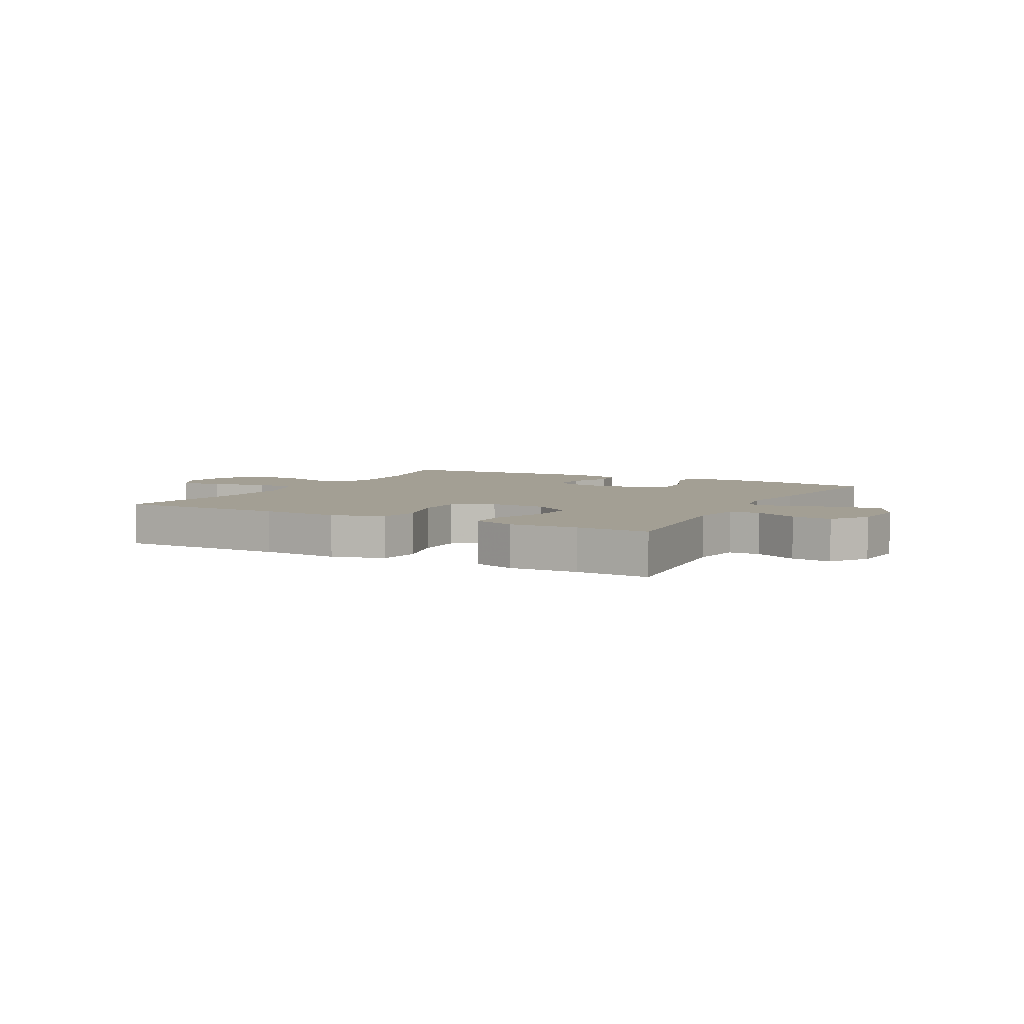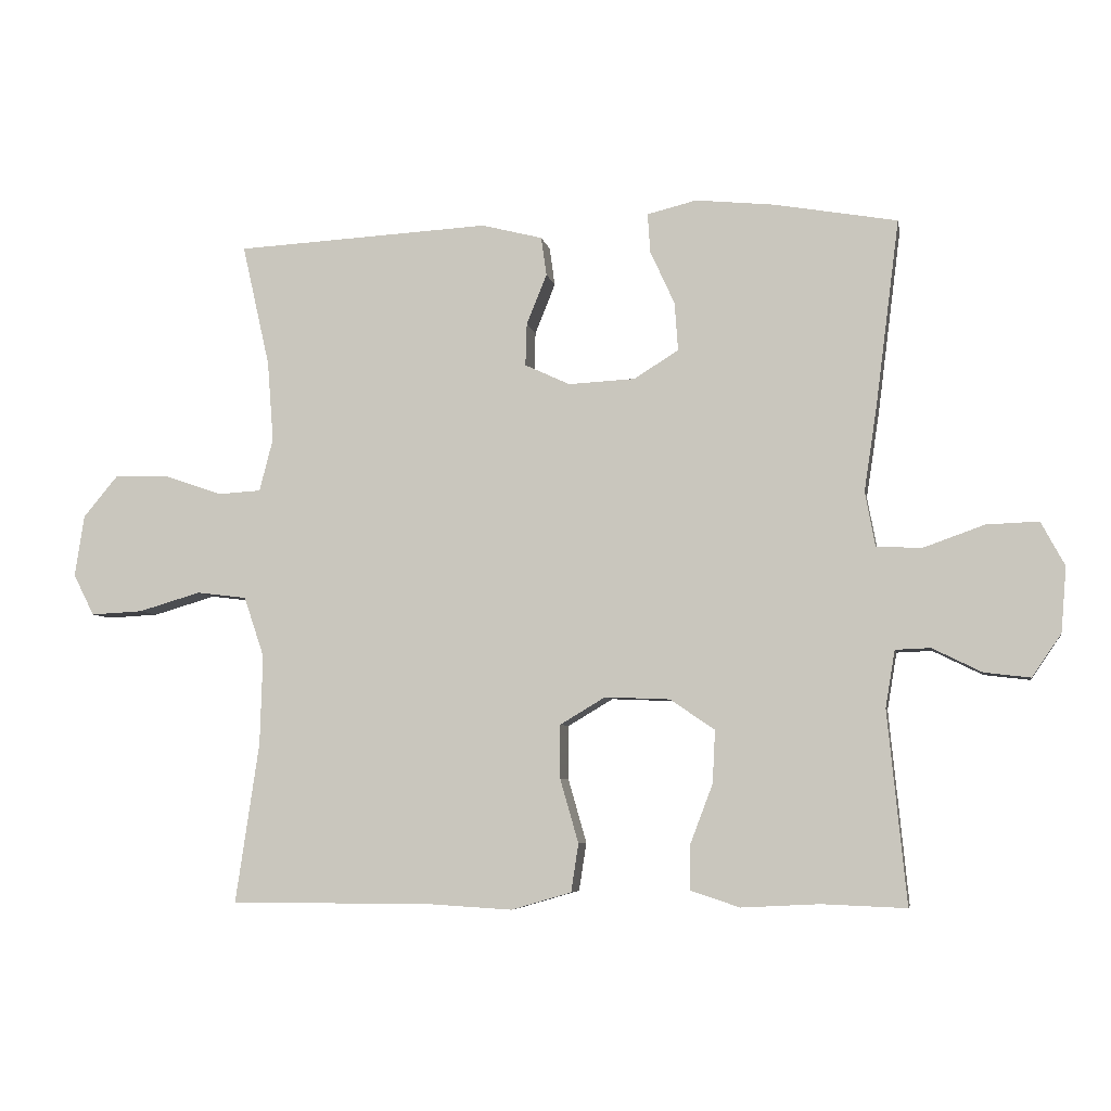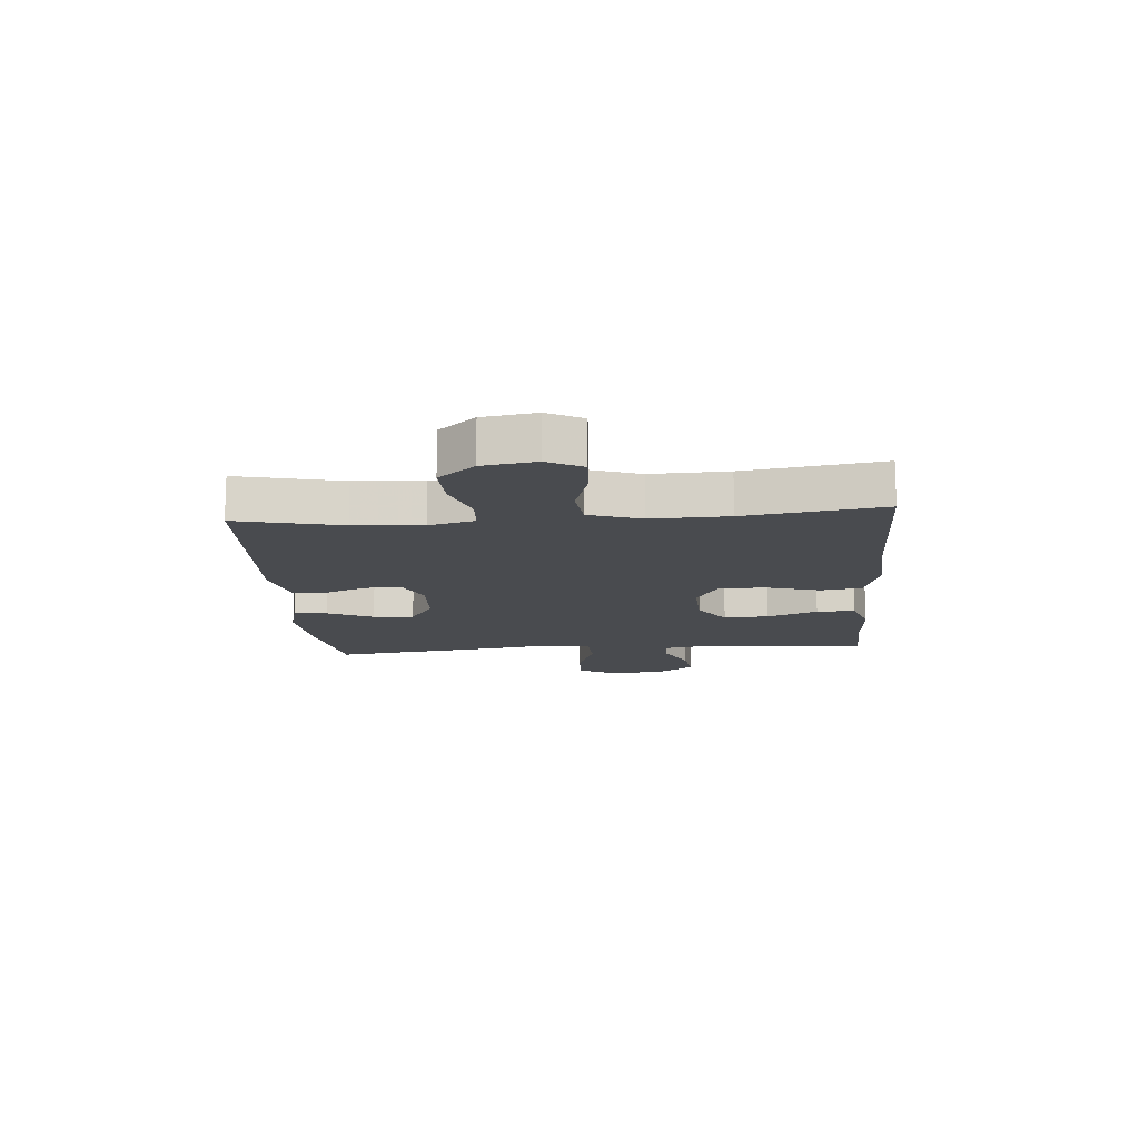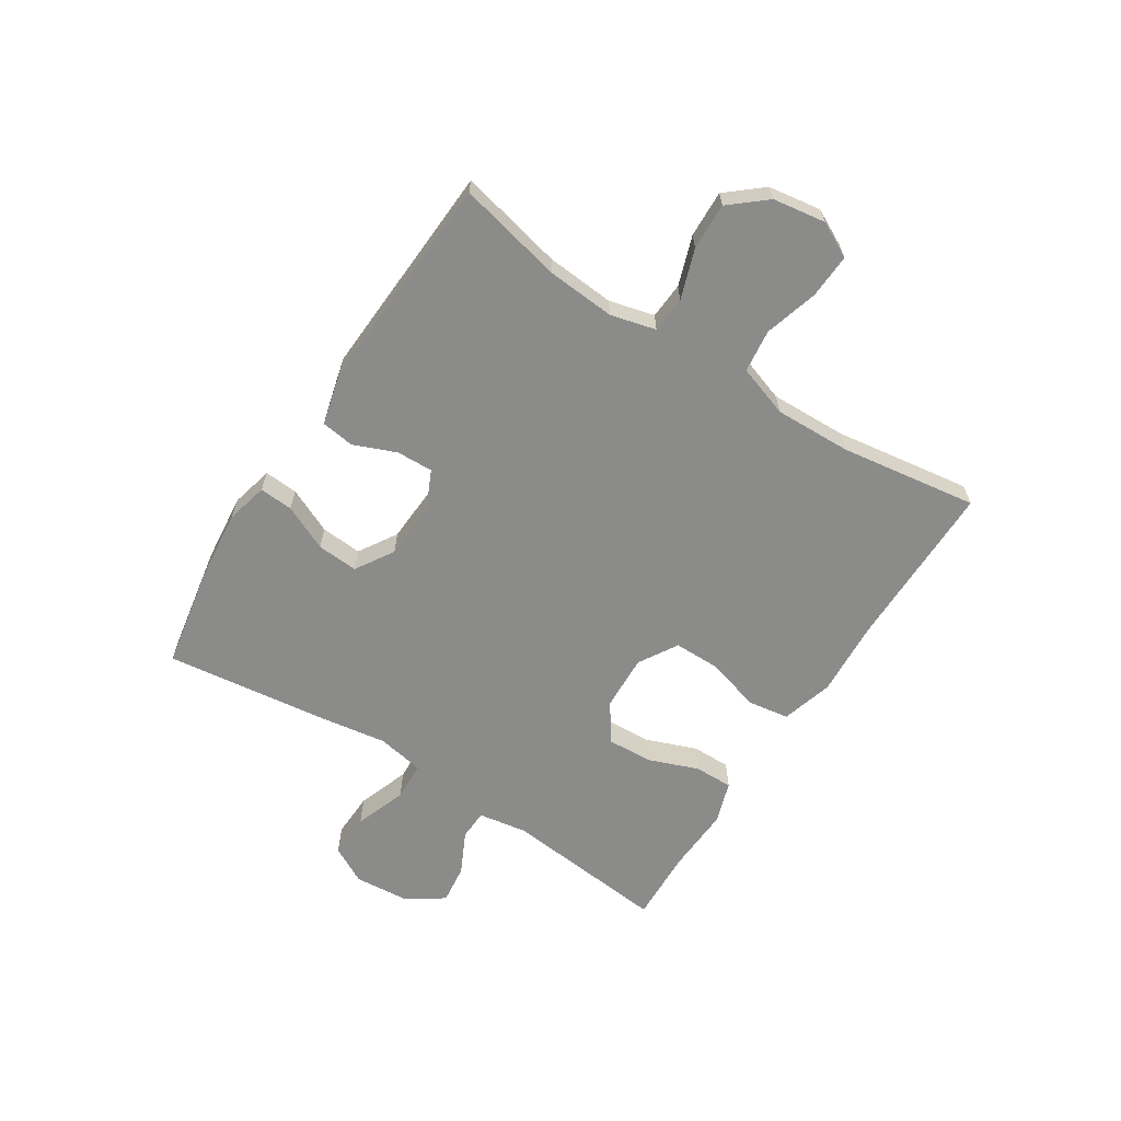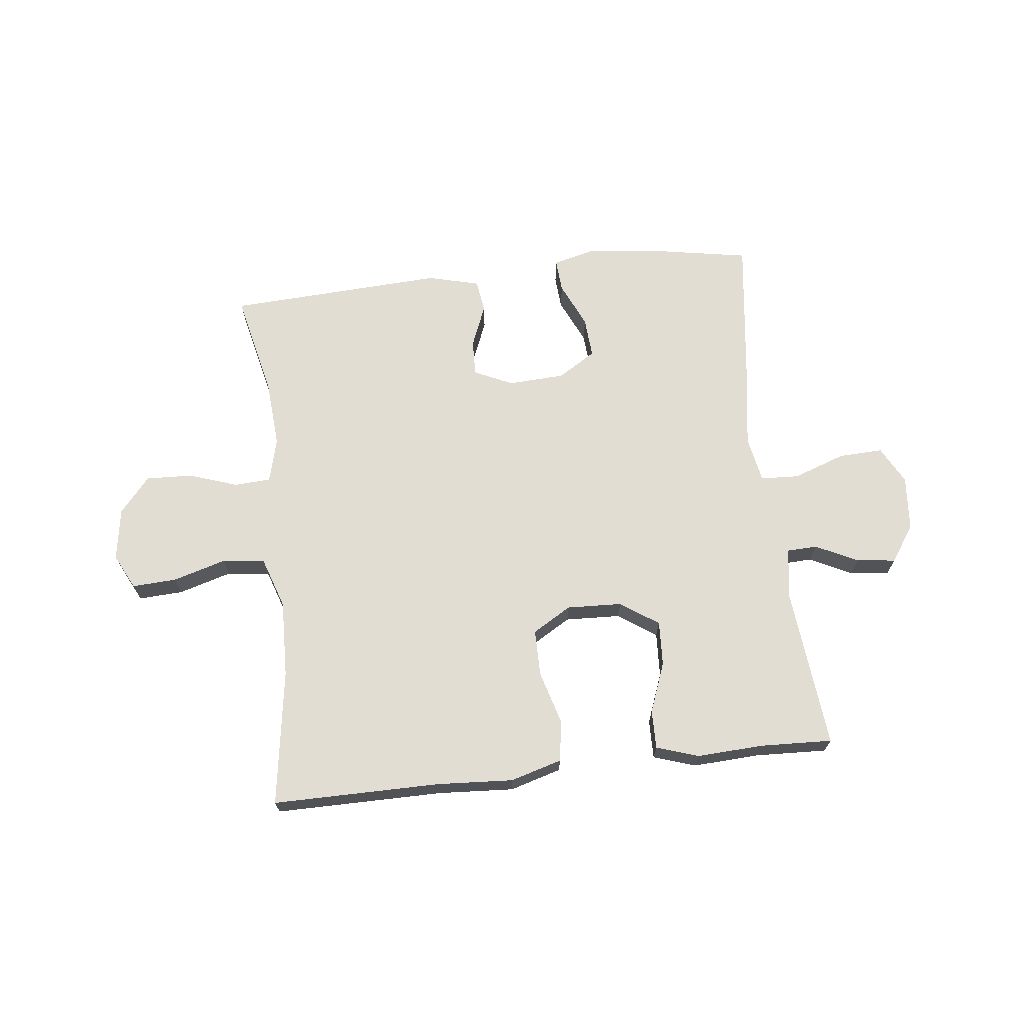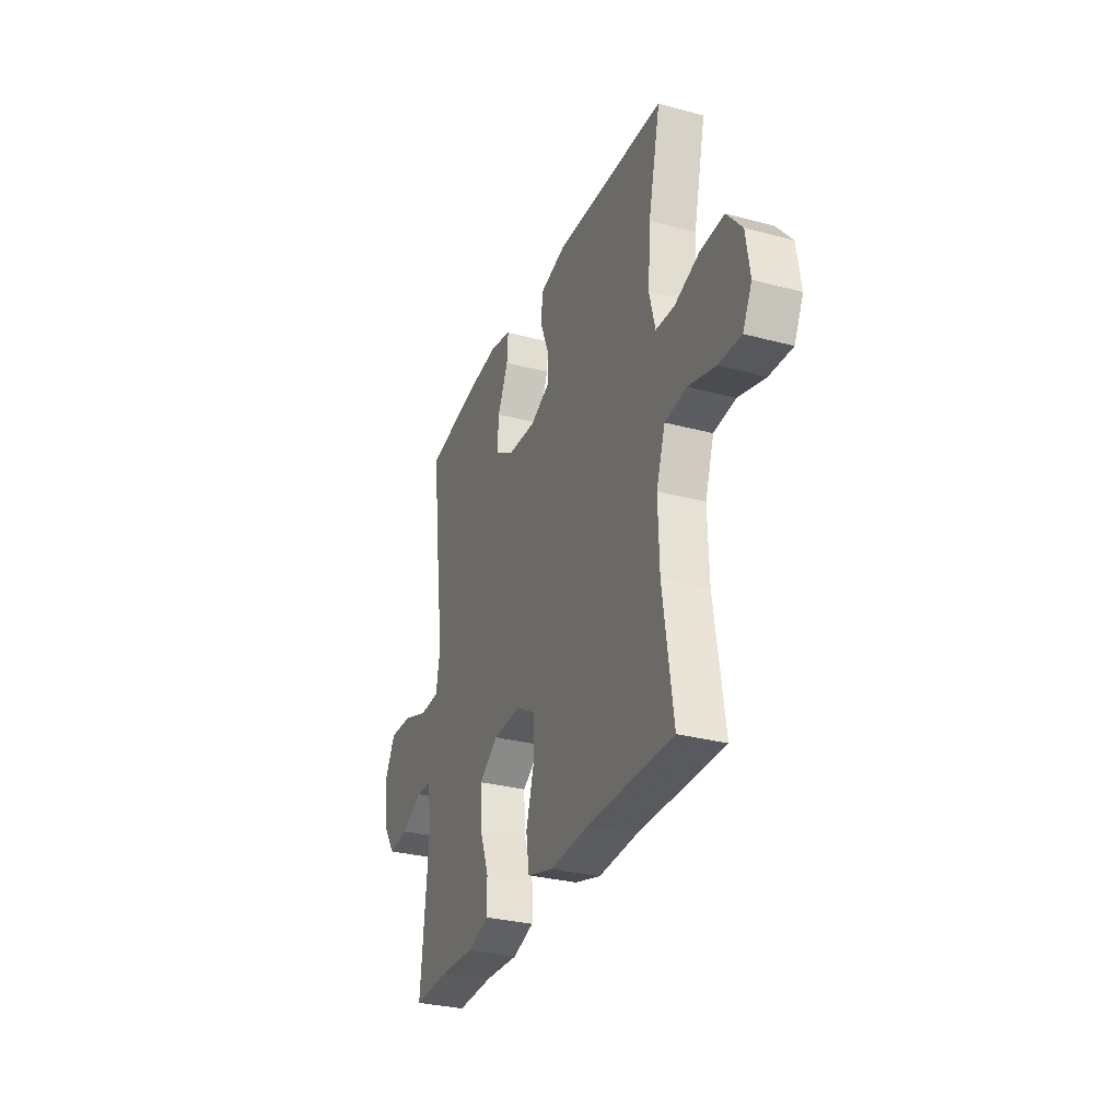
<metadata>
{"format":"obj","ext":"obj","renderer":"f3d","projection":"perspective","resolution":1024,"background":"white","views":[{"elev":5.3,"azim":-151.6,"up":"+Y"},{"elev":-5.9,"azim":-169.7,"up":"+Z"},{"elev":-14.0,"azim":94.5,"up":"+Y"},{"elev":-63.7,"azim":57.3,"up":"+Y"},{"elev":68.3,"azim":173.5,"up":"+Y"},{"elev":-30.6,"azim":69.0,"up":"+Z"}]}
</metadata>
<code>
v -0.5 0.07 -0.5
v -0.472 0.07 -0.215
v -0.486 0.07 -0.131
v -0.538 0.07 -0.129
v -0.611 0.07 -0.165
v -0.679 0.07 -0.173
v -0.722 0.07 -0.11
v -0.73 0.07 -0.014
v -0.695 0.07 0.051
v -0.618 0.07 0.048
v -0.528 0.07 0.016
v -0.461 0.07 0.019
v -0.446 0.07 0.1
v -0.465 0.07 0.225
v -0.5 0.07 0.5
v -0.319 0.07 0.532
v -0.202 0.07 0.544
v -0.129 0.07 0.526
v -0.133 0.07 0.468
v -0.169 0.07 0.389
v -0.174 0.07 0.318
v -0.108 0.07 0.277
v -0.01 0.07 0.272
v 0.057 0.07 0.303
v 0.055 0.07 0.366
v 0.025 0.07 0.44
v 0.033 0.07 0.497
v 0.123 0.07 0.52
v 0.5 0.07 0.5
v 0.459 0.07 0.319
v 0.45 0.07 0.201
v 0.47 0.07 0.123
v 0.533 0.07 0.119
v 0.618 0.07 0.148
v 0.699 0.07 0.151
v 0.751 0.07 0.089
v 0.765 0.07 -0.002
v 0.734 0.07 -0.063
v 0.657 0.07 -0.059
v 0.565 0.07 -0.032
v 0.491 0.07 -0.041
v 0.461 0.07 -0.13
v 0.465 0.07 -0.263
v 0.5 0.07 -0.5
v 0.21 0.07 -0.499
v 0.077 0.07 -0.507
v -0.012 0.07 -0.481
v -0.023 0.07 -0.41
v 0.004 0.07 -0.316
v 0.004 0.07 -0.236
v -0.063 0.07 -0.196
v -0.159 0.07 -0.2
v -0.225 0.07 -0.245
v -0.221 0.07 -0.323
v -0.188 0.07 -0.41
v -0.187 0.07 -0.477
v -0.26 0.07 -0.501
v -0.375 0.07 -0.495
v -0.5 0 -0.5
v -0.472 0 -0.215
v -0.486 0 -0.131
v -0.538 0 -0.129
v -0.611 0 -0.165
v -0.679 0 -0.173
v -0.722 0 -0.11
v -0.73 0 -0.014
v -0.695 0 0.051
v -0.618 0 0.048
v -0.528 0 0.016
v -0.461 0 0.019
v -0.446 0 0.1
v -0.465 0 0.225
v -0.5 0 0.5
v -0.319 0 0.532
v -0.202 0 0.544
v -0.129 0 0.526
v -0.133 0 0.468
v -0.169 0 0.389
v -0.174 0 0.318
v -0.108 0 0.277
v -0.01 0 0.272
v 0.057 0 0.303
v 0.055 0 0.366
v 0.025 0 0.44
v 0.033 0 0.497
v 0.123 0 0.52
v 0.5 0 0.5
v 0.459 0 0.319
v 0.45 0 0.201
v 0.47 0 0.123
v 0.533 0 0.119
v 0.618 0 0.148
v 0.699 0 0.151
v 0.751 0 0.089
v 0.765 0 -0.002
v 0.734 0 -0.063
v 0.657 0 -0.059
v 0.565 0 -0.032
v 0.491 0 -0.041
v 0.461 0 -0.13
v 0.465 0 -0.263
v 0.5 0 -0.5
v 0.21 0 -0.499
v 0.077 0 -0.507
v -0.012 0 -0.481
v -0.023 0 -0.41
v 0.004 0 -0.316
v 0.004 0 -0.236
v -0.063 0 -0.196
v -0.159 0 -0.2
v -0.225 0 -0.245
v -0.221 0 -0.323
v -0.188 0 -0.41
v -0.187 0 -0.477
v -0.26 0 -0.501
v -0.375 0 -0.495
f 55 56 57 58
f 54 55 58 1
f 53 54 1 2
f 52 53 2 3
f 51 52 3
f 46 47 48 49
f 45 46 49 50
f 43 44 45 50
f 42 43 50 51
f 37 38 39 40
f 37 40 41
f 36 37 41
f 33 34 35 36
f 32 33 36 41
f 31 32 41 42
f 27 28 29 30
f 25 26 27 30
f 24 25 30 31
f 23 24 31 42
f 17 18 19 20
f 17 20 21
f 16 17 21
f 13 14 15 16
f 12 13 16 21
f 8 9 10 11
f 8 11 12
f 7 8 12
f 4 5 6 7
f 3 4 7 12
f 22 23 42 51
f 21 22 51
f 3 12 21 51
f 116 115 114 113
f 59 116 113 112
f 60 59 112 111
f 61 60 111 110
f 61 110 109
f 107 106 105 104
f 108 107 104 103
f 108 103 102 101
f 109 108 101 100
f 98 97 96 95
f 99 98 95
f 99 95 94
f 94 93 92 91
f 99 94 91 90
f 100 99 90 89
f 88 87 86 85
f 88 85 84 83
f 89 88 83 82
f 100 89 82 81
f 78 77 76 75
f 79 78 75
f 79 75 74
f 74 73 72 71
f 79 74 71 70
f 69 68 67 66
f 70 69 66
f 70 66 65
f 65 64 63 62
f 70 65 62 61
f 109 100 81 80
f 109 80 79
f 109 79 70 61
f 1 59 60 2
f 2 60 61 3
f 3 61 62 4
f 4 62 63 5
f 5 63 64 6
f 6 64 65 7
f 7 65 66 8
f 8 66 67 9
f 9 67 68 10
f 10 68 69 11
f 11 69 70 12
f 12 70 71 13
f 13 71 72 14
f 14 72 73 15
f 15 73 74 16
f 16 74 75 17
f 17 75 76 18
f 18 76 77 19
f 19 77 78 20
f 20 78 79 21
f 21 79 80 22
f 22 80 81 23
f 23 81 82 24
f 24 82 83 25
f 25 83 84 26
f 26 84 85 27
f 27 85 86 28
f 28 86 87 29
f 29 87 88 30
f 30 88 89 31
f 31 89 90 32
f 32 90 91 33
f 33 91 92 34
f 34 92 93 35
f 35 93 94 36
f 36 94 95 37
f 37 95 96 38
f 38 96 97 39
f 39 97 98 40
f 40 98 99 41
f 41 99 100 42
f 42 100 101 43
f 43 101 102 44
f 44 102 103 45
f 45 103 104 46
f 46 104 105 47
f 47 105 106 48
f 48 106 107 49
f 49 107 108 50
f 50 108 109 51
f 51 109 110 52
f 52 110 111 53
f 53 111 112 54
f 54 112 113 55
f 55 113 114 56
f 56 114 115 57
f 57 115 116 58
f 58 116 59 1

</code>
